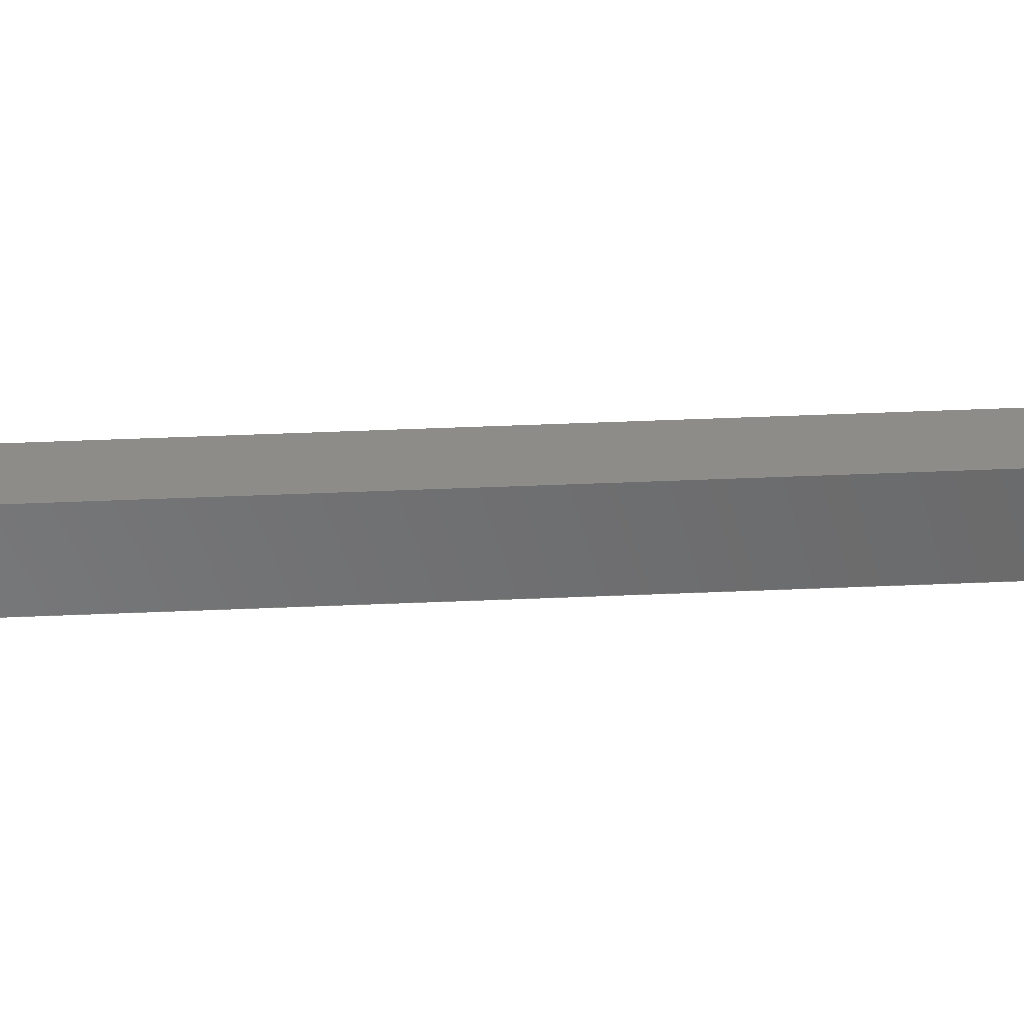
<metadata>
{"format":"step","ext":"step","renderer":"f3d","projection":"perspective","resolution":1024,"background":"white","views":[{"elev":39.6,"azim":-86.5,"up":"+Z"}]}
</metadata>
<code>
ISO-10303-21;
DATA;
#1 = APPLICATION_PROTOCOL_DEFINITION('international standard',
  'automotive_design',2000,#2);
#2 = APPLICATION_CONTEXT(
  'core data for automotive mechanical design processes');
#3 = SHAPE_DEFINITION_REPRESENTATION(#4,#10);
#4 = PRODUCT_DEFINITION_SHAPE('','',#5);
#5 = PRODUCT_DEFINITION('design','',#6,#9);
#6 = PRODUCT_DEFINITION_FORMATION('','',#7);
#7 = PRODUCT('Open CASCADE STEP translator 7.3 6',
  'Open CASCADE STEP translator 7.3 6','',(#8));
#8 = PRODUCT_CONTEXT('',#2,'mechanical');
#9 = PRODUCT_DEFINITION_CONTEXT('part definition',#2,'design');
#10 = ADVANCED_BREP_SHAPE_REPRESENTATION('',(#11,#15),#321);
#11 = AXIS2_PLACEMENT_3D('',#12,#13,#14);
#12 = CARTESIAN_POINT('',(0,0,0));
#13 = DIRECTION('',(0,0,1));
#14 = DIRECTION('',(1,0,-0));
#15 = MANIFOLD_SOLID_BREP('',#16);
#16 = CLOSED_SHELL('',(#17,#129,#199,#244,#289,#314));
#17 = ADVANCED_FACE('',(#18),#32,.T.);
#18 = FACE_BOUND('',#19,.T.);
#19 = EDGE_LOOP('',(#20,#53,#79,#105));
#20 = ORIENTED_EDGE('',*,*,#21,.T.);
#21 = EDGE_CURVE('',#22,#24,#26,.T.);
#22 = VERTEX_POINT('',#23);
#23 = CARTESIAN_POINT('',(1.292e+04,2253,
    -63.37));
#24 = VERTEX_POINT('',#25);
#25 = CARTESIAN_POINT('',(1.293e+04,2254,
    -23.07));
#26 = SURFACE_CURVE('',#27,(#31,#42),.PCURVE_S1);
#27 = LINE('',#28,#29);
#28 = CARTESIAN_POINT('',(1.287e+04,2243,
    -913.2));
#29 = VECTOR('',#30,1);
#30 = DIRECTION('',(0.0687,0.01211,0.9976
    ));
#31 = PCURVE('',#32,#37);
#32 = PLANE('',#33);
#33 = AXIS2_PLACEMENT_3D('',#34,#35,#36);
#34 = CARTESIAN_POINT('',(1.295e+04,1514,
    -910.3));
#35 = DIRECTION('',(0.9908,0.1158,-0.06964));
#36 = DIRECTION('',(-0.07011,-2.77e-15,
    -0.9975));
#37 = DEFINITIONAL_REPRESENTATION('',(#38),#41);
#38 = B_SPLINE_CURVE_WITH_KNOTS('',1,(#39,#40),.UNSPECIFIED.,.F.,.F.,(2,
    2),(-1.2e+07,1.2e+07),
  .PIECEWISE_BEZIER_KNOTS.);
#39 = CARTESIAN_POINT('',(1.2e+07,-1.456e+05));
#40 = CARTESIAN_POINT('',(-1.2e+07,1.471e+05));
#41 = ( GEOMETRIC_REPRESENTATION_CONTEXT(2) 
PARAMETRIC_REPRESENTATION_CONTEXT() REPRESENTATION_CONTEXT('2D SPACE',''
  ) );
#42 = PCURVE('',#43,#48);
#43 = PLANE('',#44);
#44 = AXIS2_PLACEMENT_3D('',#45,#46,#47);
#45 = CARTESIAN_POINT('',(4.407,-25,0));
#46 = DIRECTION('',(0.1736,-0.9848,0));
#47 = DIRECTION('',(0,0,-1));
#48 = DEFINITIONAL_REPRESENTATION('',(#49),#52);
#49 = B_SPLINE_CURVE_WITH_KNOTS('',1,(#50,#51),.UNSPECIFIED.,.F.,.F.,(2,
    2),(-1.2e+07,1.2e+07),
  .PIECEWISE_BEZIER_KNOTS.);
#50 = CARTESIAN_POINT('',(1.197e+07,-8.241e+05));
#51 = CARTESIAN_POINT('',(-1.197e+07,8.502e+05));
#52 = ( GEOMETRIC_REPRESENTATION_CONTEXT(2) 
PARAMETRIC_REPRESENTATION_CONTEXT() REPRESENTATION_CONTEXT('2D SPACE',''
  ) );
#53 = ORIENTED_EDGE('',*,*,#54,.T.);
#54 = EDGE_CURVE('',#24,#55,#57,.T.);
#55 = VERTEX_POINT('',#56);
#56 = CARTESIAN_POINT('',(1.31e+04,779.5,
    -23.07));
#57 = SURFACE_CURVE('',#58,(#62,#68),.PCURVE_S1);
#58 = LINE('',#59,#60);
#59 = CARTESIAN_POINT('',(1.301e+04,1519,
    -23.07));
#60 = VECTOR('',#61,1);
#61 = DIRECTION('',(0.1161,-0.9932,1.436e-08));
#62 = PCURVE('',#32,#63);
#63 = DEFINITIONAL_REPRESENTATION('',(#64),#67);
#64 = B_SPLINE_CURVE_WITH_KNOTS('',1,(#65,#66),.UNSPECIFIED.,.F.,.F.,(2,
    2),(-920,917),.PIECEWISE_BEZIER_KNOTS.);
#65 = CARTESIAN_POINT('',(-881.8,925));
#66 = CARTESIAN_POINT('',(-896.8,-911.9));
#67 = ( GEOMETRIC_REPRESENTATION_CONTEXT(2) 
PARAMETRIC_REPRESENTATION_CONTEXT() REPRESENTATION_CONTEXT('2D SPACE',''
  ) );
#68 = PCURVE('',#69,#74);
#69 = PLANE('',#70);
#70 = AXIS2_PLACEMENT_3D('',#71,#72,#73);
#71 = CARTESIAN_POINT('',(1.213e+04,1413,
    39.23));
#72 = DIRECTION('',(-0.06917,-0.008085,
    -0.9976));
#73 = DIRECTION('',(-0.9976,-1.084e-19,
    0.06917));
#74 = DEFINITIONAL_REPRESENTATION('',(#75),#78);
#75 = B_SPLINE_CURVE_WITH_KNOTS('',1,(#76,#77),.UNSPECIFIED.,.F.,.F.,(2,
    2),(-920,917),.PIECEWISE_BEZIER_KNOTS.);
#76 = CARTESIAN_POINT('',(-781.8,1020));
#77 = CARTESIAN_POINT('',(-994.5,-805));
#78 = ( GEOMETRIC_REPRESENTATION_CONTEXT(2) 
PARAMETRIC_REPRESENTATION_CONTEXT() REPRESENTATION_CONTEXT('2D SPACE',''
  ) );
#79 = ORIENTED_EDGE('',*,*,#80,.F.);
#80 = EDGE_CURVE('',#81,#55,#83,.T.);
#81 = VERTEX_POINT('',#82);
#82 = CARTESIAN_POINT('',(1.31e+04,779.4,
    -63.37));
#83 = SURFACE_CURVE('',#84,(#88,#94),.PCURVE_S1);
#84 = LINE('',#85,#86);
#85 = CARTESIAN_POINT('',(1.304e+04,775.9,
    -913.3));
#86 = VECTOR('',#87,1);
#87 = DIRECTION('',(0.06964,0.004056,0.9976
    ));
#88 = PCURVE('',#32,#89);
#89 = DEFINITIONAL_REPRESENTATION('',(#90),#93);
#90 = B_SPLINE_CURVE_WITH_KNOTS('',1,(#91,#92),.UNSPECIFIED.,.F.,.F.,(2,
    2),(-1.2e+07,1.2e+07),
  .PIECEWISE_BEZIER_KNOTS.);
#91 = CARTESIAN_POINT('',(1.2e+07,-4.975e+04));
#92 = CARTESIAN_POINT('',(-1.2e+07,4.826e+04));
#93 = ( GEOMETRIC_REPRESENTATION_CONTEXT(2) 
PARAMETRIC_REPRESENTATION_CONTEXT() REPRESENTATION_CONTEXT('2D SPACE',''
  ) );
#94 = PCURVE('',#95,#100);
#95 = PLANE('',#96);
#96 = AXIS2_PLACEMENT_3D('',#97,#98,#99);
#97 = CARTESIAN_POINT('',(-0.9637,16.55,0));
#98 = DIRECTION('',(0.05814,-0.9983,0));
#99 = DIRECTION('',(0,0,-1));
#100 = DEFINITIONAL_REPRESENTATION('',(#101),#104);
#101 = B_SPLINE_CURVE_WITH_KNOTS('',1,(#102,#103),.UNSPECIFIED.,.F.,.F.,
  (2,2),(-1.2e+07,1.2e+07),
  .PIECEWISE_BEZIER_KNOTS.);
#102 = CARTESIAN_POINT('',(1.197e+07,-8.24e+05));
#103 = CARTESIAN_POINT('',(-1.197e+07,8.502e+05));
#104 = ( GEOMETRIC_REPRESENTATION_CONTEXT(2) 
PARAMETRIC_REPRESENTATION_CONTEXT() REPRESENTATION_CONTEXT('2D SPACE',''
  ) );
#105 = ORIENTED_EDGE('',*,*,#106,.F.);
#106 = EDGE_CURVE('',#22,#81,#107,.T.);
#107 = SURFACE_CURVE('',#108,(#112,#118),.PCURVE_S1);
#108 = LINE('',#109,#110);
#109 = CARTESIAN_POINT('',(1.301e+04,1518,
    -63.37));
#110 = VECTOR('',#111,1);
#111 = DIRECTION('',(0.1161,-0.9932,1.436e-08)
  );
#112 = PCURVE('',#32,#113);
#113 = DEFINITIONAL_REPRESENTATION('',(#114),#117);
#114 = B_SPLINE_CURVE_WITH_KNOTS('',1,(#115,#116),.UNSPECIFIED.,.F.,.F.,
  (2,2),(-920.3,916.6),.PIECEWISE_BEZIER_KNOTS.);
#115 = CARTESIAN_POINT('',(-841.4,925));
#116 = CARTESIAN_POINT('',(-856.4,-911.9));
#117 = ( GEOMETRIC_REPRESENTATION_CONTEXT(2) 
PARAMETRIC_REPRESENTATION_CONTEXT() REPRESENTATION_CONTEXT('2D SPACE',''
  ) );
#118 = PCURVE('',#119,#124);
#119 = PLANE('',#120);
#120 = AXIS2_PLACEMENT_3D('',#121,#122,#123);
#121 = CARTESIAN_POINT('',(1.212e+04,1413,
    -1.071));
#122 = DIRECTION('',(-0.06917,-0.008085,
    -0.9976));
#123 = DIRECTION('',(-0.9976,-1.084e-19,
    0.06917));
#124 = DEFINITIONAL_REPRESENTATION('',(#125),#128);
#125 = B_SPLINE_CURVE_WITH_KNOTS('',1,(#126,#127),.UNSPECIFIED.,.F.,.F.,
  (2,2),(-920.3,916.6),.PIECEWISE_BEZIER_KNOTS.);
#126 = CARTESIAN_POINT('',(-781.8,1020));
#127 = CARTESIAN_POINT('',(-994.5,-804.7));
#128 = ( GEOMETRIC_REPRESENTATION_CONTEXT(2) 
PARAMETRIC_REPRESENTATION_CONTEXT() REPRESENTATION_CONTEXT('2D SPACE',''
  ) );
#129 = ADVANCED_FACE('',(#130),#43,.F.);
#130 = FACE_BOUND('',#131,.F.);
#131 = EDGE_LOOP('',(#132,#153,#154,#175));
#132 = ORIENTED_EDGE('',*,*,#133,.T.);
#133 = EDGE_CURVE('',#134,#22,#136,.T.);
#134 = VERTEX_POINT('',#135);
#135 = CARTESIAN_POINT('',(1.289e+04,2248,
    -61.28));
#136 = SURFACE_CURVE('',#137,(#141,#147),.PCURVE_S1);
#137 = LINE('',#138,#139);
#138 = CARTESIAN_POINT('',(6034,1038,
    424.3));
#139 = VECTOR('',#140,1);
#140 = DIRECTION('',(0.9824,0.1732,-0.06952)
  );
#141 = PCURVE('',#43,#142);
#142 = DEFINITIONAL_REPRESENTATION('',(#143),#146);
#143 = B_SPLINE_CURVE_WITH_KNOTS('',1,(#144,#145),.UNSPECIFIED.,.F.,.F.,
  (2,2),(6900,7098),
  .PIECEWISE_BEZIER_KNOTS.);
#144 = CARTESIAN_POINT('',(55.43,1.301e+04));
#145 = CARTESIAN_POINT('',(69.24,1.32e+04));
#146 = ( GEOMETRIC_REPRESENTATION_CONTEXT(2) 
PARAMETRIC_REPRESENTATION_CONTEXT() REPRESENTATION_CONTEXT('2D SPACE',''
  ) );
#147 = PCURVE('',#119,#148);
#148 = DEFINITIONAL_REPRESENTATION('',(#149),#152);
#149 = B_SPLINE_CURVE_WITH_KNOTS('',1,(#150,#151),.UNSPECIFIED.,.F.,.F.,
  (2,2),(6900,7098),
  .PIECEWISE_BEZIER_KNOTS.);
#150 = CARTESIAN_POINT('',(-690.2,820.7));
#151 = CARTESIAN_POINT('',(-885.8,855.1));
#152 = ( GEOMETRIC_REPRESENTATION_CONTEXT(2) 
PARAMETRIC_REPRESENTATION_CONTEXT() REPRESENTATION_CONTEXT('2D SPACE',''
  ) );
#153 = ORIENTED_EDGE('',*,*,#21,.T.);
#154 = ORIENTED_EDGE('',*,*,#155,.F.);
#155 = EDGE_CURVE('',#156,#24,#158,.T.);
#156 = VERTEX_POINT('',#157);
#157 = CARTESIAN_POINT('',(1.29e+04,2248,
    -20.98));
#158 = SURFACE_CURVE('',#159,(#163,#169),.PCURVE_S1);
#159 = LINE('',#160,#161);
#160 = CARTESIAN_POINT('',(6036,1039,
    464.6));
#161 = VECTOR('',#162,1);
#162 = DIRECTION('',(0.9824,0.1732,-0.06952)
  );
#163 = PCURVE('',#43,#164);
#164 = DEFINITIONAL_REPRESENTATION('',(#165),#168);
#165 = B_SPLINE_CURVE_WITH_KNOTS('',1,(#166,#167),.UNSPECIFIED.,.F.,.F.,
  (2,2),(6897,7096),
  .PIECEWISE_BEZIER_KNOTS.);
#166 = CARTESIAN_POINT('',(14.94,1.301e+04));
#167 = CARTESIAN_POINT('',(28.74,1.32e+04));
#168 = ( GEOMETRIC_REPRESENTATION_CONTEXT(2) 
PARAMETRIC_REPRESENTATION_CONTEXT() REPRESENTATION_CONTEXT('2D SPACE',''
  ) );
#169 = PCURVE('',#69,#170);
#170 = DEFINITIONAL_REPRESENTATION('',(#171),#174);
#171 = B_SPLINE_CURVE_WITH_KNOTS('',1,(#172,#173),.UNSPECIFIED.,.F.,.F.,
  (2,2),(6897,7096),
  .PIECEWISE_BEZIER_KNOTS.);
#172 = CARTESIAN_POINT('',(-687.4,820.4));
#173 = CARTESIAN_POINT('',(-883,854.8));
#174 = ( GEOMETRIC_REPRESENTATION_CONTEXT(2) 
PARAMETRIC_REPRESENTATION_CONTEXT() REPRESENTATION_CONTEXT('2D SPACE',''
  ) );
#175 = ORIENTED_EDGE('',*,*,#176,.T.);
#176 = EDGE_CURVE('',#156,#134,#177,.T.);
#177 = SURFACE_CURVE('',#178,(#182,#188),.PCURVE_S1);
#178 = LINE('',#179,#180);
#179 = CARTESIAN_POINT('',(1.281e+04,2232,
    -1335));
#180 = VECTOR('',#181,1);
#181 = DIRECTION('',(-0.0687,-0.01211,
    -0.9976));
#182 = PCURVE('',#43,#183);
#183 = DEFINITIONAL_REPRESENTATION('',(#184),#187);
#184 = B_SPLINE_CURVE_WITH_KNOTS('',1,(#185,#186),.UNSPECIFIED.,.F.,.F.,
  (2,2),(-2440,-110.5),.PIECEWISE_BEZIER_KNOTS.);
#185 = CARTESIAN_POINT('',(-1098,1.317e+04));
#186 = CARTESIAN_POINT('',(1225,1.301e+04));
#187 = ( GEOMETRIC_REPRESENTATION_CONTEXT(2) 
PARAMETRIC_REPRESENTATION_CONTEXT() REPRESENTATION_CONTEXT('2D SPACE',''
  ) );
#188 = PCURVE('',#189,#194);
#189 = PLANE('',#190);
#190 = AXIS2_PLACEMENT_3D('',#191,#192,#193);
#191 = CARTESIAN_POINT('',(1.286e+04,1508,
    -1757));
#192 = DIRECTION('',(0.9908,0.1158,-0.06964)
  );
#193 = DIRECTION('',(-0.07011,-2.77e-15,
    -0.9975));
#194 = DEFINITIONAL_REPRESENTATION('',(#195),#198);
#195 = B_SPLINE_CURVE_WITH_KNOTS('',1,(#196,#197),.UNSPECIFIED.,.F.,.F.,
  (2,2),(-2440,-110.5),.PIECEWISE_BEZIER_KNOTS.);
#196 = CARTESIAN_POINT('',(-2856,759.3));
#197 = CARTESIAN_POINT('',(-527,730.9));
#198 = ( GEOMETRIC_REPRESENTATION_CONTEXT(2) 
PARAMETRIC_REPRESENTATION_CONTEXT() REPRESENTATION_CONTEXT('2D SPACE',''
  ) );
#199 = ADVANCED_FACE('',(#200),#119,.T.);
#200 = FACE_BOUND('',#201,.T.);
#201 = EDGE_LOOP('',(#202,#203,#204,#225));
#202 = ORIENTED_EDGE('',*,*,#133,.T.);
#203 = ORIENTED_EDGE('',*,*,#106,.T.);
#204 = ORIENTED_EDGE('',*,*,#205,.F.);
#205 = EDGE_CURVE('',#206,#81,#208,.T.);
#206 = VERTEX_POINT('',#207);
#207 = CARTESIAN_POINT('',(1.307e+04,777.6,
    -61.28));
#208 = SURFACE_CURVE('',#209,(#213,#219),.PCURVE_S1);
#209 = LINE('',#210,#211);
#210 = CARTESIAN_POINT('',(6111,372.5,
    424.3));
#211 = VECTOR('',#212,1);
#212 = DIRECTION('',(0.9959,0.058,
    -0.06952));
#213 = PCURVE('',#119,#214);
#214 = DEFINITIONAL_REPRESENTATION('',(#215),#218);
#215 = B_SPLINE_CURVE_WITH_KNOTS('',1,(#216,#217),.UNSPECIFIED.,.F.,.F.,
  (2,2),(6900,7099),
  .PIECEWISE_BEZIER_KNOTS.);
#216 = CARTESIAN_POINT('',(-860.5,-639.9));
#217 = CARTESIAN_POINT('',(-1059,-628.4));
#218 = ( GEOMETRIC_REPRESENTATION_CONTEXT(2) 
PARAMETRIC_REPRESENTATION_CONTEXT() REPRESENTATION_CONTEXT('2D SPACE',''
  ) );
#219 = PCURVE('',#95,#220);
#220 = DEFINITIONAL_REPRESENTATION('',(#221),#224);
#221 = B_SPLINE_CURVE_WITH_KNOTS('',1,(#222,#223),.UNSPECIFIED.,.F.,.F.,
  (2,2),(6900,7099),
  .PIECEWISE_BEZIER_KNOTS.);
#222 = CARTESIAN_POINT('',(55.43,1.301e+04));
#223 = CARTESIAN_POINT('',(69.24,1.32e+04));
#224 = ( GEOMETRIC_REPRESENTATION_CONTEXT(2) 
PARAMETRIC_REPRESENTATION_CONTEXT() REPRESENTATION_CONTEXT('2D SPACE',''
  ) );
#225 = ORIENTED_EDGE('',*,*,#226,.T.);
#226 = EDGE_CURVE('',#206,#134,#227,.T.);
#227 = SURFACE_CURVE('',#228,(#232,#238),.PCURVE_S1);
#228 = LINE('',#229,#230);
#229 = CARTESIAN_POINT('',(1.298e+04,1517,
    -61.28));
#230 = VECTOR('',#231,1);
#231 = DIRECTION('',(-0.1161,0.9932,-1.436e-08)
  );
#232 = PCURVE('',#119,#233);
#233 = DEFINITIONAL_REPRESENTATION('',(#234),#237);
#234 = B_SPLINE_CURVE_WITH_KNOTS('',1,(#235,#236),.UNSPECIFIED.,.F.,.F.,
  (2,2),(-898.1,897.1),.PIECEWISE_BEZIER_KNOTS.);
#235 = CARTESIAN_POINT('',(-962.3,-787.5));
#236 = CARTESIAN_POINT('',(-754.4,995.6));
#237 = ( GEOMETRIC_REPRESENTATION_CONTEXT(2) 
PARAMETRIC_REPRESENTATION_CONTEXT() REPRESENTATION_CONTEXT('2D SPACE',''
  ) );
#238 = PCURVE('',#189,#239);
#239 = DEFINITIONAL_REPRESENTATION('',(#240),#243);
#240 = B_SPLINE_CURVE_WITH_KNOTS('',1,(#241,#242),.UNSPECIFIED.,.F.,.F.,
  (2,2),(-898.1,897.1),.PIECEWISE_BEZIER_KNOTS.);
#241 = CARTESIAN_POINT('',(-1707,-888.6));
#242 = CARTESIAN_POINT('',(-1692,906.5));
#243 = ( GEOMETRIC_REPRESENTATION_CONTEXT(2) 
PARAMETRIC_REPRESENTATION_CONTEXT() REPRESENTATION_CONTEXT('2D SPACE',''
  ) );
#244 = ADVANCED_FACE('',(#245),#95,.T.);
#245 = FACE_BOUND('',#246,.T.);
#246 = EDGE_LOOP('',(#247,#268,#287,#288));
#247 = ORIENTED_EDGE('',*,*,#248,.F.);
#248 = EDGE_CURVE('',#249,#55,#251,.T.);
#249 = VERTEX_POINT('',#250);
#250 = CARTESIAN_POINT('',(1.307e+04,777.8,
    -20.98));
#251 = SURFACE_CURVE('',#252,(#256,#262),.PCURVE_S1);
#252 = LINE('',#253,#254);
#253 = CARTESIAN_POINT('',(6114,372.7,
    464.6));
#254 = VECTOR('',#255,1);
#255 = DIRECTION('',(0.9959,0.058,
    -0.06952));
#256 = PCURVE('',#95,#257);
#257 = DEFINITIONAL_REPRESENTATION('',(#258),#261);
#258 = B_SPLINE_CURVE_WITH_KNOTS('',1,(#259,#260),.UNSPECIFIED.,.F.,.F.,
  (2,2),(6897,7096),
  .PIECEWISE_BEZIER_KNOTS.);
#259 = CARTESIAN_POINT('',(14.94,1.301e+04));
#260 = CARTESIAN_POINT('',(28.74,1.32e+04));
#261 = ( GEOMETRIC_REPRESENTATION_CONTEXT(2) 
PARAMETRIC_REPRESENTATION_CONTEXT() REPRESENTATION_CONTEXT('2D SPACE',''
  ) );
#262 = PCURVE('',#69,#263);
#263 = DEFINITIONAL_REPRESENTATION('',(#264),#267);
#264 = B_SPLINE_CURVE_WITH_KNOTS('',1,(#265,#266),.UNSPECIFIED.,.F.,.F.,
  (2,2),(6897,7096),
  .PIECEWISE_BEZIER_KNOTS.);
#265 = CARTESIAN_POINT('',(-857.7,-640.2));
#266 = CARTESIAN_POINT('',(-1056,-628.7));
#267 = ( GEOMETRIC_REPRESENTATION_CONTEXT(2) 
PARAMETRIC_REPRESENTATION_CONTEXT() REPRESENTATION_CONTEXT('2D SPACE',''
  ) );
#268 = ORIENTED_EDGE('',*,*,#269,.T.);
#269 = EDGE_CURVE('',#249,#206,#270,.T.);
#270 = SURFACE_CURVE('',#271,(#275,#281),.PCURVE_S1);
#271 = LINE('',#272,#273);
#272 = CARTESIAN_POINT('',(1.298e+04,772.5,
    -1335));
#273 = VECTOR('',#274,1);
#274 = DIRECTION('',(-0.06964,-0.004056,
    -0.9976));
#275 = PCURVE('',#95,#276);
#276 = DEFINITIONAL_REPRESENTATION('',(#277),#280);
#277 = B_SPLINE_CURVE_WITH_KNOTS('',1,(#278,#279),.UNSPECIFIED.,.F.,.F.,
  (2,2),(-2440,-110.6),.PIECEWISE_BEZIER_KNOTS.);
#278 = CARTESIAN_POINT('',(-1098,1.317e+04));
#279 = CARTESIAN_POINT('',(1225,1.301e+04));
#280 = ( GEOMETRIC_REPRESENTATION_CONTEXT(2) 
PARAMETRIC_REPRESENTATION_CONTEXT() REPRESENTATION_CONTEXT('2D SPACE',''
  ) );
#281 = PCURVE('',#189,#282);
#282 = DEFINITIONAL_REPRESENTATION('',(#283),#286);
#283 = B_SPLINE_CURVE_WITH_KNOTS('',1,(#284,#285),.UNSPECIFIED.,.F.,.F.,
  (2,2),(-2440,-110.6),.PIECEWISE_BEZIER_KNOTS.);
#284 = CARTESIAN_POINT('',(-2868,-730.4));
#285 = CARTESIAN_POINT('',(-538.9,-739.9));
#286 = ( GEOMETRIC_REPRESENTATION_CONTEXT(2) 
PARAMETRIC_REPRESENTATION_CONTEXT() REPRESENTATION_CONTEXT('2D SPACE',''
  ) );
#287 = ORIENTED_EDGE('',*,*,#205,.T.);
#288 = ORIENTED_EDGE('',*,*,#80,.T.);
#289 = ADVANCED_FACE('',(#290),#69,.F.);
#290 = FACE_BOUND('',#291,.F.);
#291 = EDGE_LOOP('',(#292,#293,#294,#295));
#292 = ORIENTED_EDGE('',*,*,#155,.T.);
#293 = ORIENTED_EDGE('',*,*,#54,.T.);
#294 = ORIENTED_EDGE('',*,*,#248,.F.);
#295 = ORIENTED_EDGE('',*,*,#296,.T.);
#296 = EDGE_CURVE('',#249,#156,#297,.T.);
#297 = SURFACE_CURVE('',#298,(#302,#308),.PCURVE_S1);
#298 = LINE('',#299,#300);
#299 = CARTESIAN_POINT('',(1.298e+04,1517,
    -20.98));
#300 = VECTOR('',#301,1);
#301 = DIRECTION('',(-0.1161,0.9932,-1.436e-08)
  );
#302 = PCURVE('',#69,#303);
#303 = DEFINITIONAL_REPRESENTATION('',(#304),#307);
#304 = B_SPLINE_CURVE_WITH_KNOTS('',1,(#305,#306),.UNSPECIFIED.,.F.,.F.,
  (2,2),(-898.4,896.8),.PIECEWISE_BEZIER_KNOTS.);
#305 = CARTESIAN_POINT('',(-962.3,-787.9));
#306 = CARTESIAN_POINT('',(-754.4,995.3));
#307 = ( GEOMETRIC_REPRESENTATION_CONTEXT(2) 
PARAMETRIC_REPRESENTATION_CONTEXT() REPRESENTATION_CONTEXT('2D SPACE',''
  ) );
#308 = PCURVE('',#189,#309);
#309 = DEFINITIONAL_REPRESENTATION('',(#310),#313);
#310 = B_SPLINE_CURVE_WITH_KNOTS('',1,(#311,#312),.UNSPECIFIED.,.F.,.F.,
  (2,2),(-898.4,896.8),.PIECEWISE_BEZIER_KNOTS.);
#311 = CARTESIAN_POINT('',(-1747,-888.6));
#312 = CARTESIAN_POINT('',(-1733,906.5));
#313 = ( GEOMETRIC_REPRESENTATION_CONTEXT(2) 
PARAMETRIC_REPRESENTATION_CONTEXT() REPRESENTATION_CONTEXT('2D SPACE',''
  ) );
#314 = ADVANCED_FACE('',(#315),#189,.F.);
#315 = FACE_BOUND('',#316,.F.);
#316 = EDGE_LOOP('',(#317,#318,#319,#320));
#317 = ORIENTED_EDGE('',*,*,#296,.F.);
#318 = ORIENTED_EDGE('',*,*,#269,.T.);
#319 = ORIENTED_EDGE('',*,*,#226,.T.);
#320 = ORIENTED_EDGE('',*,*,#176,.F.);
#321 = ( GEOMETRIC_REPRESENTATION_CONTEXT(3) 
GLOBAL_UNCERTAINTY_ASSIGNED_CONTEXT((#325)) GLOBAL_UNIT_ASSIGNED_CONTEXT
((#322,#323,#324)) REPRESENTATION_CONTEXT('Context #1',
  '3D Context with UNIT and UNCERTAINTY') );
#322 = ( LENGTH_UNIT() NAMED_UNIT(*) SI_UNIT(.MILLI.,.METRE.) );
#323 = ( NAMED_UNIT(*) PLANE_ANGLE_UNIT() SI_UNIT($,.RADIAN.) );
#324 = ( NAMED_UNIT(*) SI_UNIT($,.STERADIAN.) SOLID_ANGLE_UNIT() );
#325 = UNCERTAINTY_MEASURE_WITH_UNIT(LENGTH_MEASURE(0.0005),#322,
  'distance_accuracy_value','confusion accuracy');
#326 = PRODUCT_RELATED_PRODUCT_CATEGORY('part',$,(#7));
ENDSEC;
END-ISO-10303-21;

</code>
